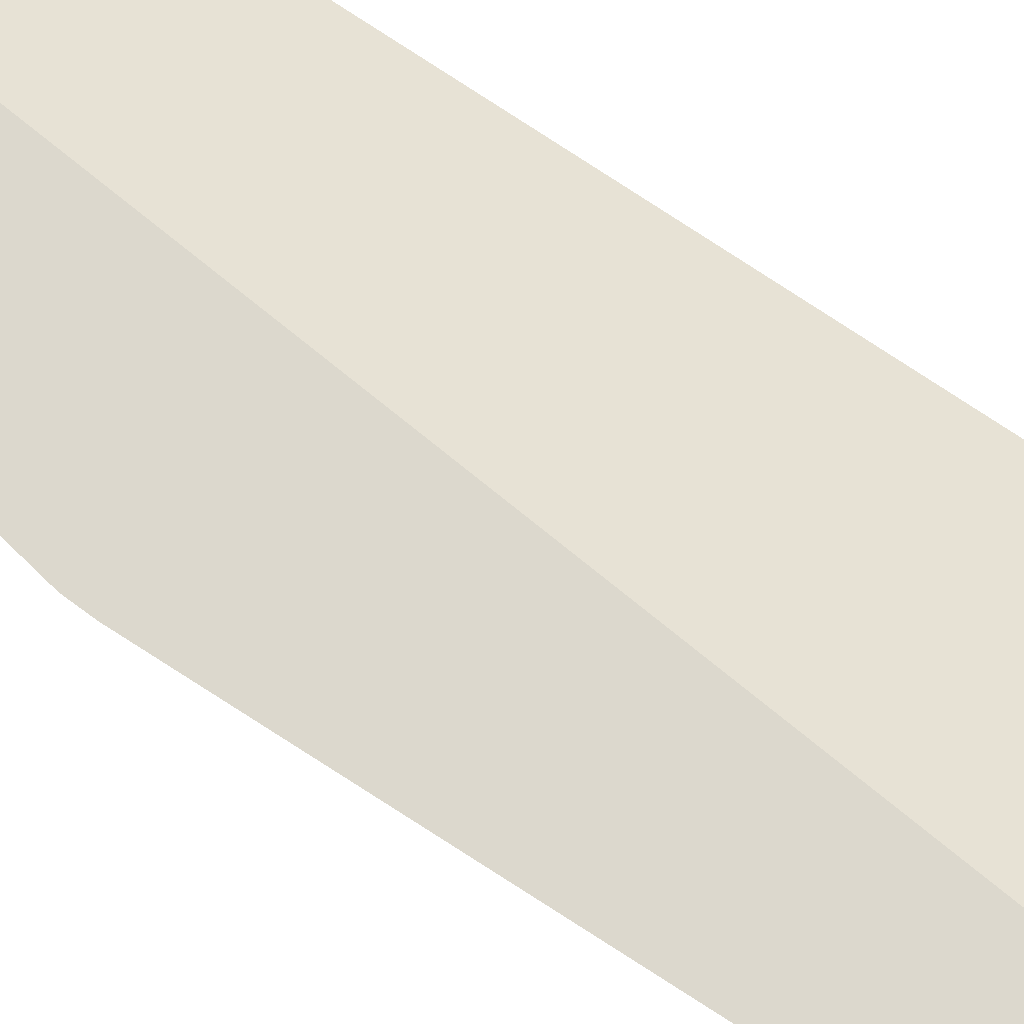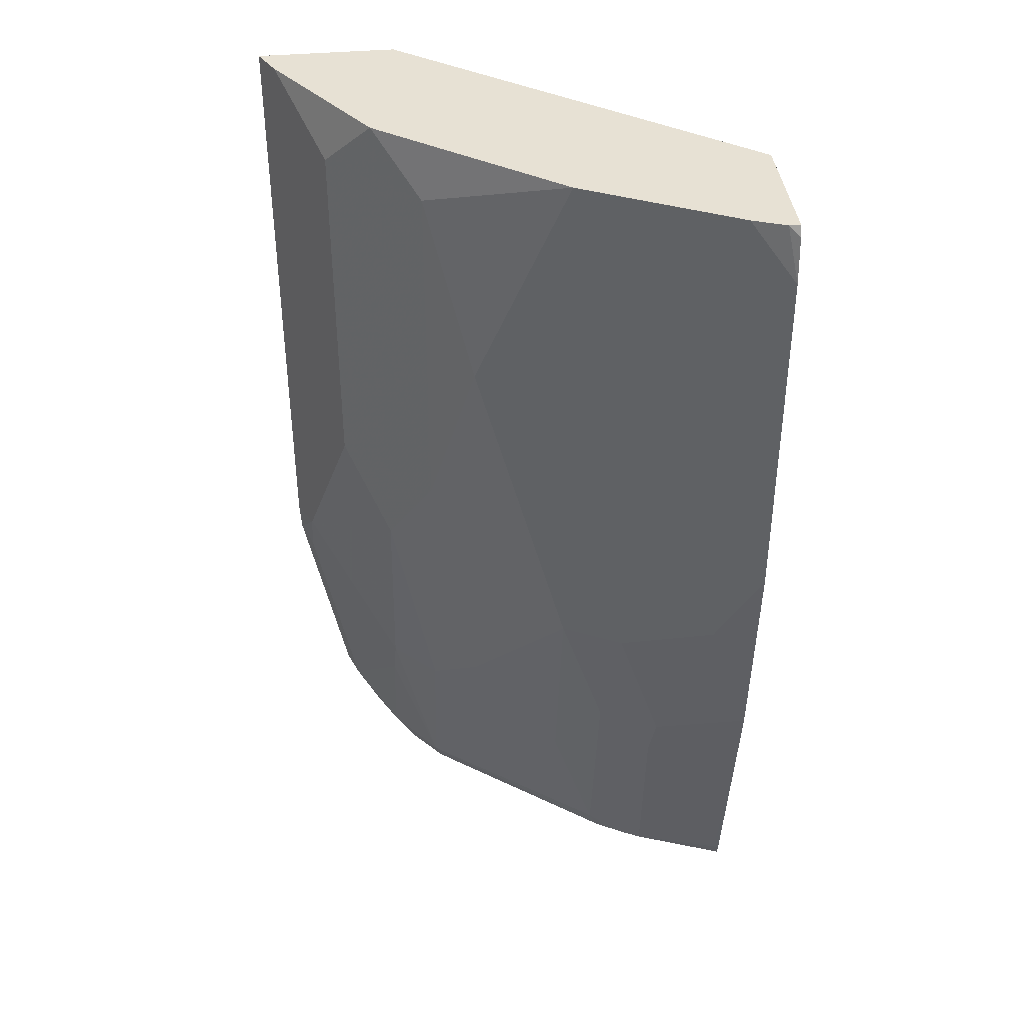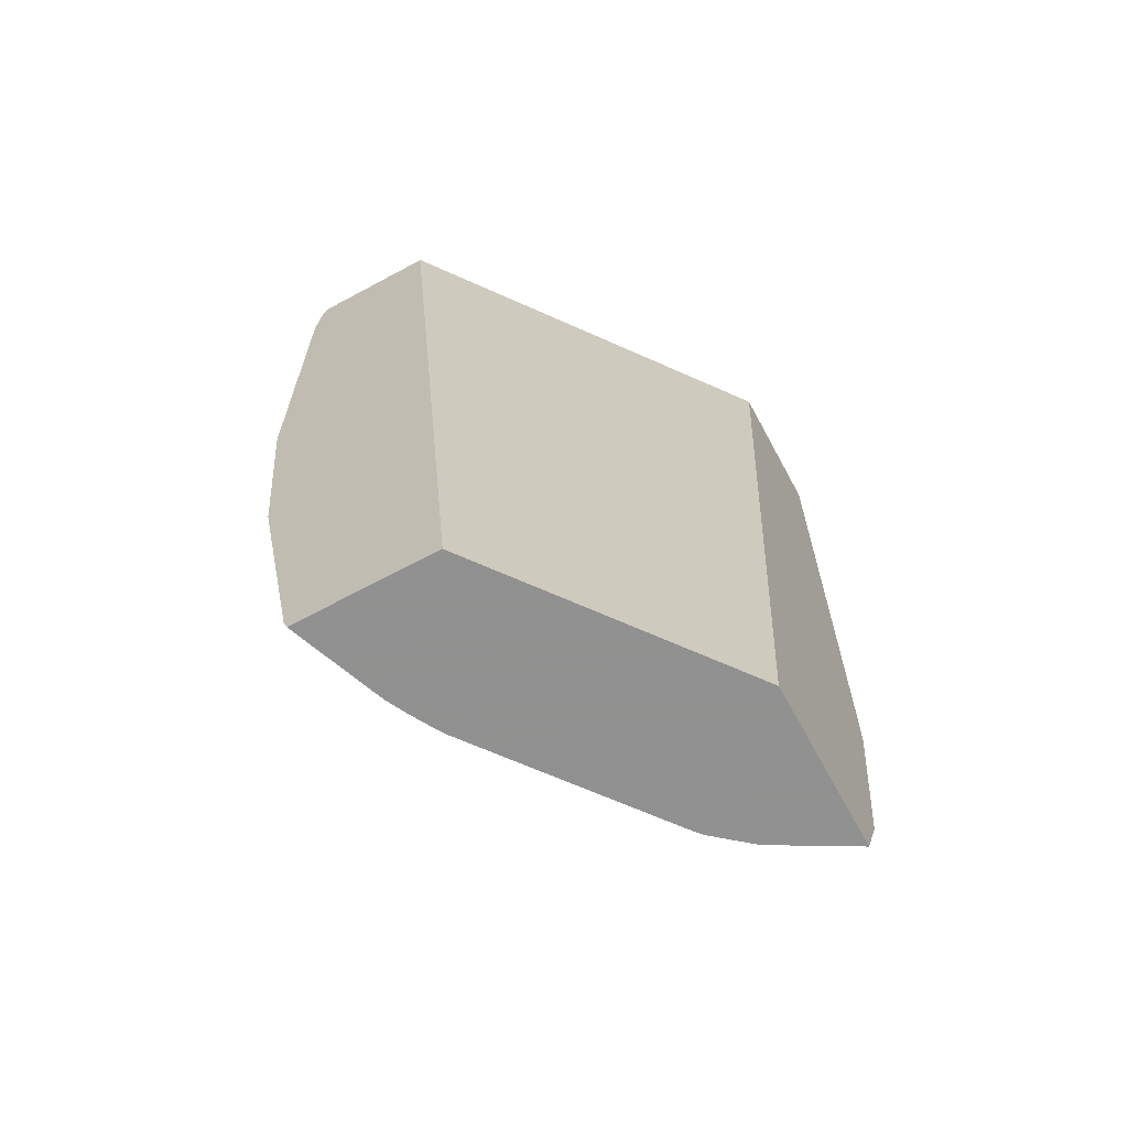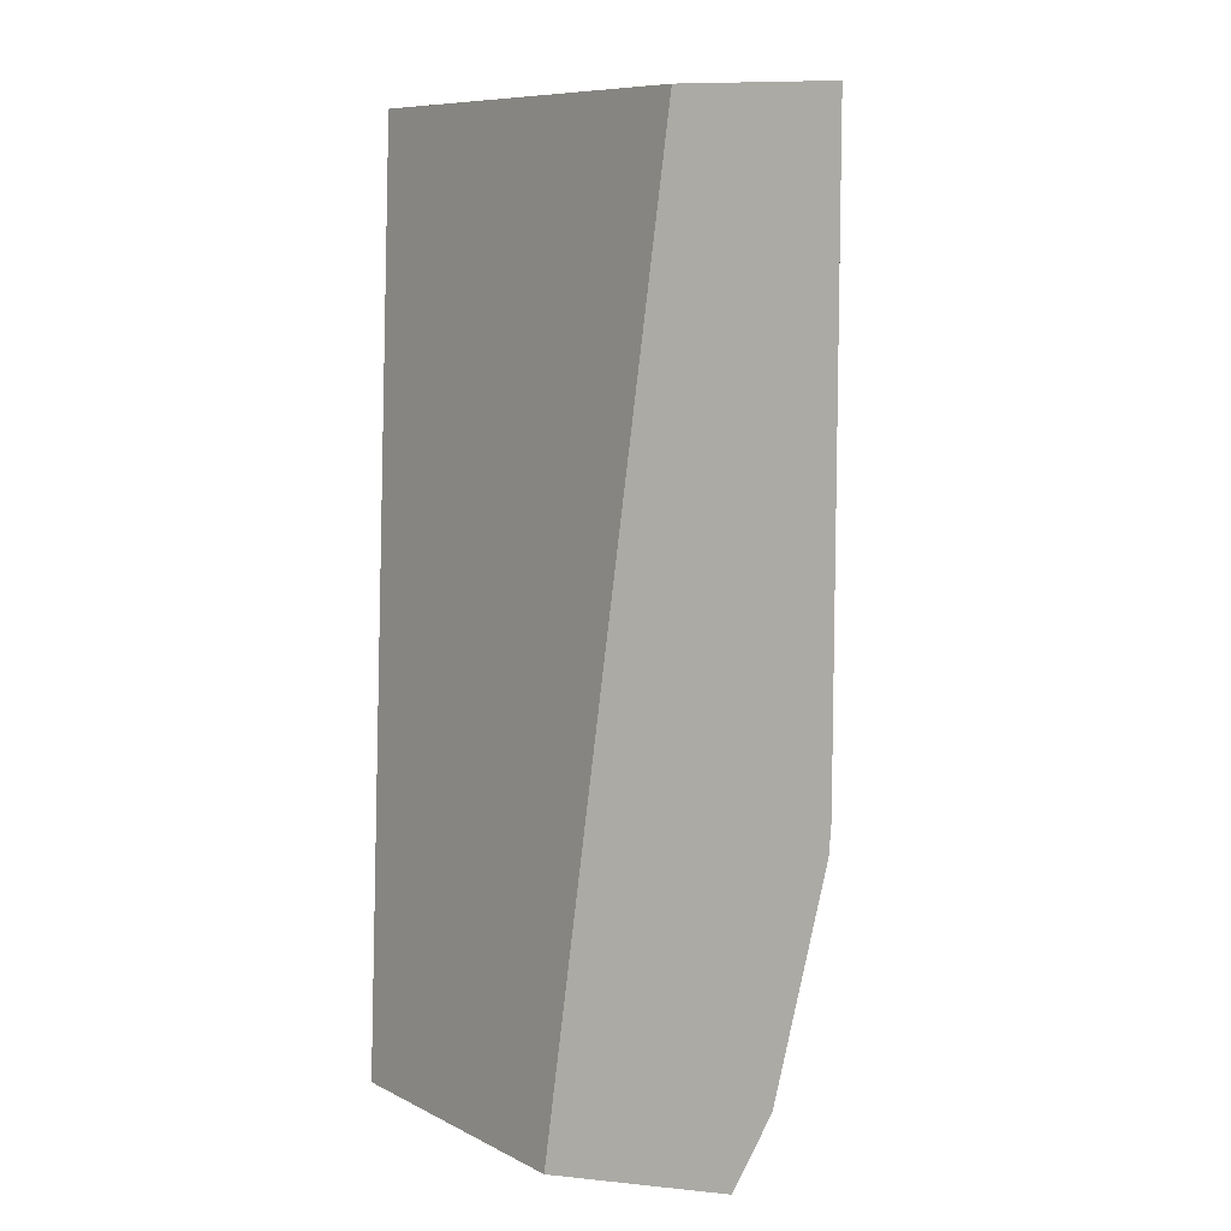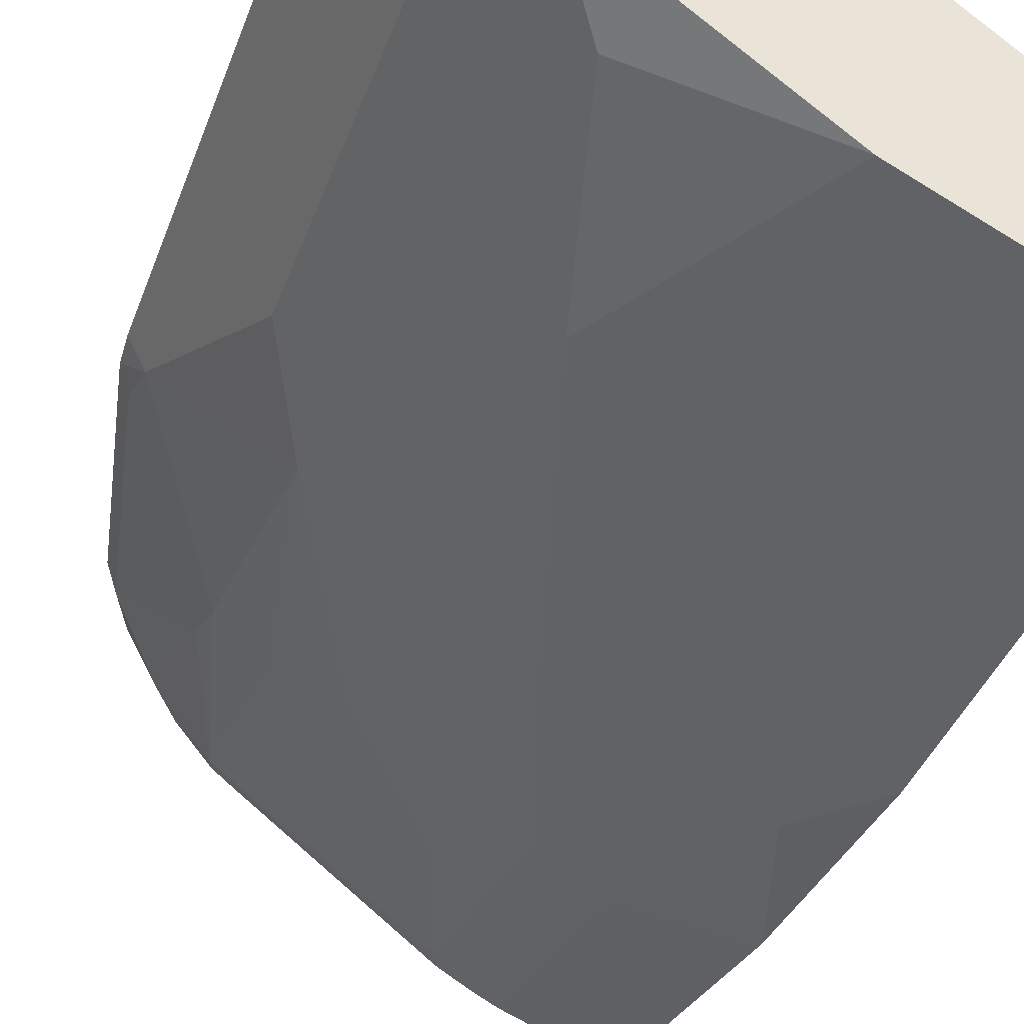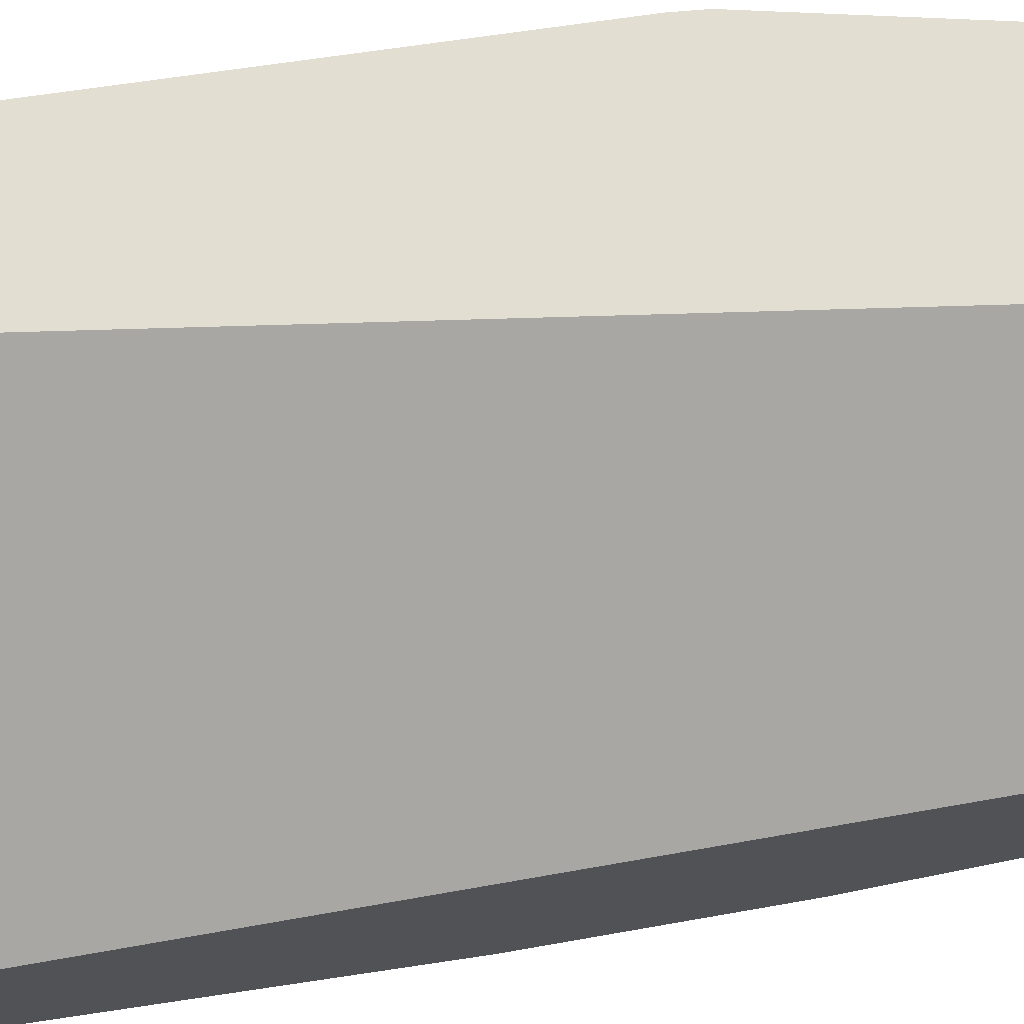
<metadata>
{"format":"obj","ext":"obj","renderer":"f3d","projection":"perspective","resolution":1024,"background":"white","views":[{"elev":72.4,"azim":122.7,"up":"+Z"},{"elev":39.4,"azim":173.7,"up":"+Y"},{"elev":-65.8,"azim":-61.6,"up":"+Y"},{"elev":8.9,"azim":15.4,"up":"+Y"},{"elev":-39.2,"azim":161.1,"up":"+Z"},{"elev":68.0,"azim":-98.6,"up":"+Z"}]}
</metadata>
<code>
v 0.2644 -0.5397 -0.6477
v 0.2644 -0.5397 -0.5451
v 0.2644 -0.5337 -0.6498
v 0.3309 -0.5397 -0.6225
v 0.4321 -0.5397 -0.4172
v 0.5137 0.1407 -0.4172
v 0.2644 0.1407 -0.6076
v 0.2644 -0.5297 -0.651
v 0.3443 -0.5397 -0.6157
v 0.2676 -0.5268 -0.6504
v 0.3334 -0.3951 -0.6504
v 0.555 -0.5397 -0.4172
v 0.6146 0.1407 -0.4172
v 0.2644 0.1407 -0.7005
v 0.2644 -0.5016 -0.6567
v 0.3732 -0.5268 -0.6037
v 0.3582 -0.5397 -0.608
v 0.2644 -0.3369 -0.6896
v 0.3293 -0.3622 -0.6586
v 0.3732 -0.3622 -0.6366
v 0.5231 -0.5397 -0.4739
v 0.5392 -0.5268 -0.461
v 0.5722 -0.4939 -0.4281
v 0.5803 -0.483 -0.4172
v 0.6146 -0.2965 -0.4172
v 0.6067 0.1407 -0.4331
v 0.2644 0.1327 -0.7035
v 0.2725 0.1407 -0.7005
v 0.5049 -0.5268 -0.5049
v 0.3673 -0.5397 -0.6026
v 0.4062 -0.428 -0.6037
v 0.4391 -0.461 -0.5708
v 0.2644 -0.3292 -0.691
v 0.2964 -0.2305 -0.6915
v 0.3622 -0.2634 -0.6586
v 0.4062 -0.2634 -0.6366
v 0.5006 -0.5397 -0.5007
v 0.5392 -0.428 -0.494
v 0.6051 -0.3292 -0.4281
v 0.6133 -0.3183 -0.4172
v 0.6037 -0.2963 -0.4391
v 0.5927 -0.1647 -0.461
v 0.5927 0.09875 -0.461
v 0.5708 0.09875 -0.5049
v 0.6037 0.1407 -0.4391
v 0.2644 0.09875 -0.7075
v 0.2964 0.1407 -0.6915
v 0.4899 -0.5397 -0.5092
v 0.5049 -0.3951 -0.5379
v 0.5378 -0.3951 -0.5049
v 0.472 -0.3622 -0.5708
v 0.2644 -0.1647 -0.7075
v 0.3403 -0.2305 -0.6696
v 0.5378 -0.2305 -0.5379
v 0.4281 -0.03295 -0.6257
v 0.472 -0.03295 -0.6037
v 0.5049 -0.1647 -0.5708
v 0.5708 -0.1647 -0.5049
v 0.5845 -0.1812 -0.4775
v 0.5049 0.09875 -0.5708
v 0.5378 0.1407 -0.5379
v 0.3024 0.1407 -0.6885
v 0.3403 0.1407 -0.6696
v 0.4062 0.1407 -0.6366
f 28 47 46
f 29 49 50
f 29 37 48
f 29 48 30
f 29 32 49
f 29 50 38
f 34 36 35
f 31 51 49
f 31 49 32
f 33 52 34
f 34 53 36
f 27 28 46
f 31 36 51
f 26 41 42
f 21 37 29
f 26 43 44
f 26 42 43
f 25 41 26
f 25 40 41
f 23 40 24
f 60 64 61
f 23 39 40
f 23 38 39
f 22 38 23
f 22 29 38
f 21 29 22
f 19 36 20
f 34 52 53
f 26 44 45
f 36 54 51
f 56 64 60
f 36 55 56
f 19 35 36
f 56 60 57
f 55 64 56
f 55 63 64
f 54 57 58
f 53 63 55
f 49 54 50
f 49 51 54
f 46 53 52
f 46 63 53
f 46 62 63
f 46 47 62
f 44 57 60
f 36 53 55
f 44 58 57
f 44 60 61
f 42 44 43
f 42 58 44
f 42 59 58
f 41 59 42
f 41 58 59
f 41 54 58
f 41 50 54
f 39 41 40
f 38 41 39
f 38 50 41
f 36 57 54
f 36 56 57
f 44 61 45
f 19 34 35
f 13 25 26
f 18 33 19
f 5 12 24
f 4 11 9
f 4 10 11
f 4 8 10
f 3 8 4
f 2 6 7
f 2 5 6
f 1 5 2
f 1 12 5
f 1 21 12
f 1 37 21
f 1 48 37
f 1 30 48
f 1 17 30
f 1 9 17
f 1 4 9
f 1 8 3
f 1 15 8
f 1 18 15
f 1 33 18
f 1 52 33
f 1 46 52
f 1 27 46
f 1 14 27
f 1 7 14
f 1 2 7
f 19 33 34
f 5 24 40
f 5 40 25
f 1 3 4
f 5 13 6
f 5 25 13
f 16 32 29
f 16 31 32
f 16 36 31
f 16 20 36
f 16 30 17
f 16 29 30
f 12 23 24
f 12 22 23
f 12 21 22
f 11 20 16
f 11 19 20
f 11 18 19
f 10 18 11
f 14 28 27
f 9 11 16
f 6 13 26
f 10 15 18
f 6 26 45
f 6 45 61
f 6 61 64
f 6 63 62
f 6 62 47
f 6 64 63
f 6 47 28
f 6 28 14
f 6 14 7
f 8 15 10
f 9 16 17

</code>
